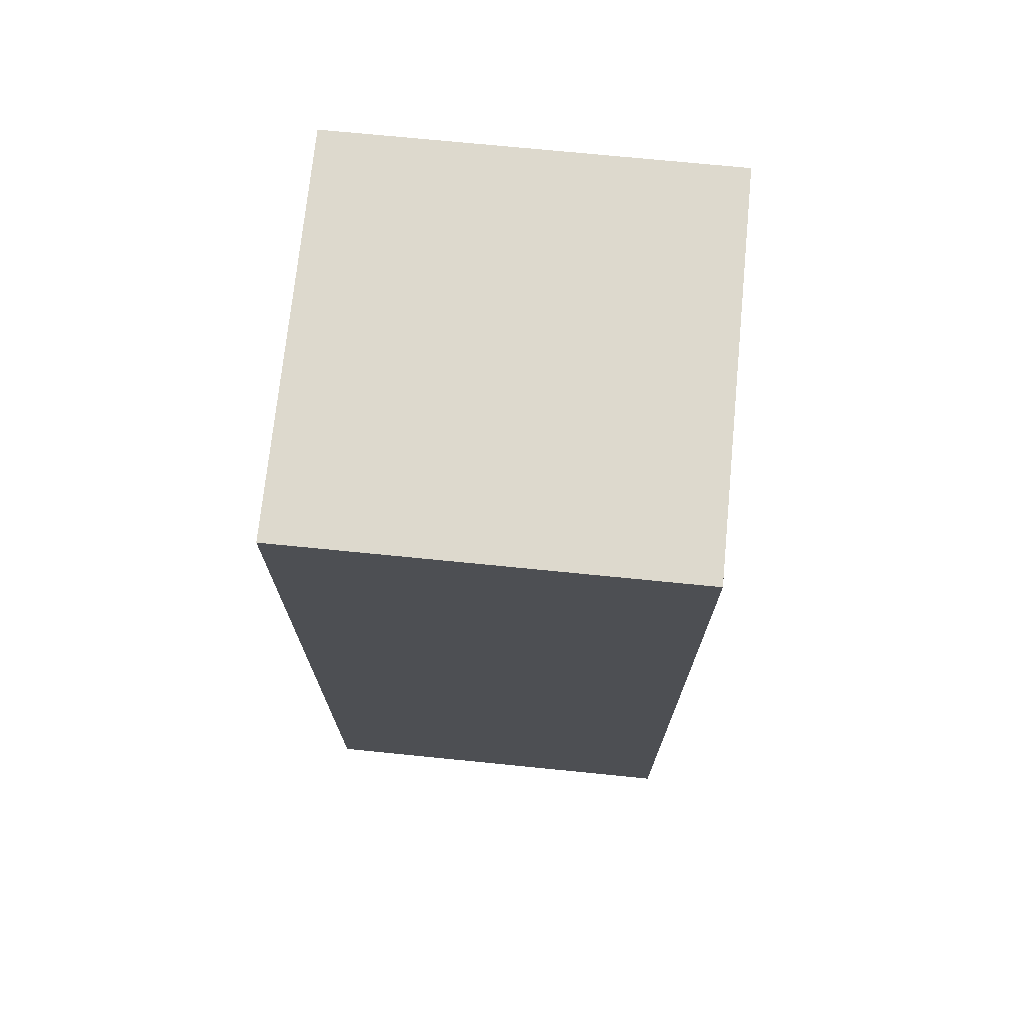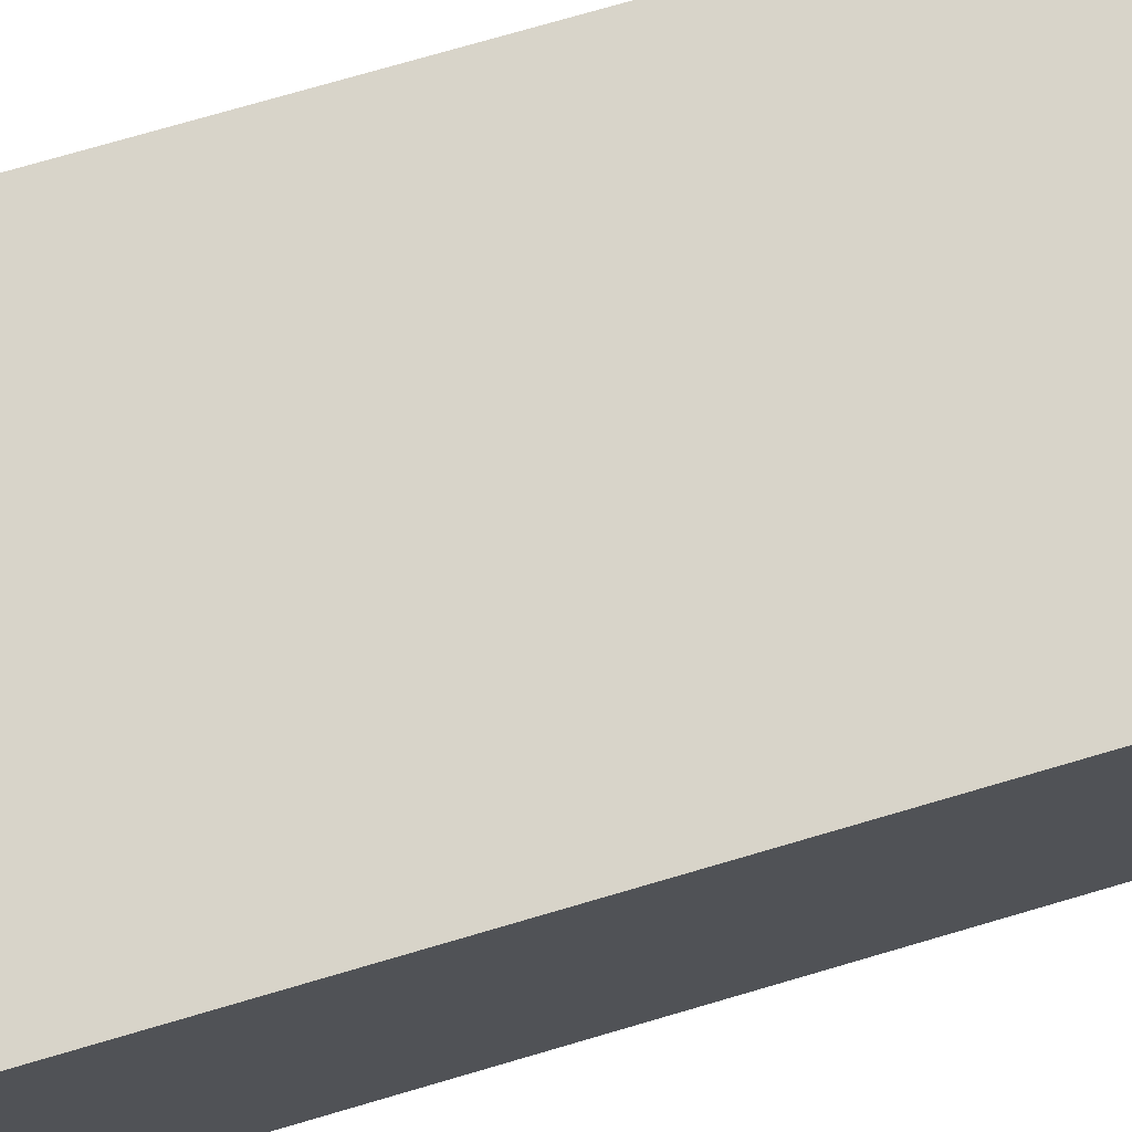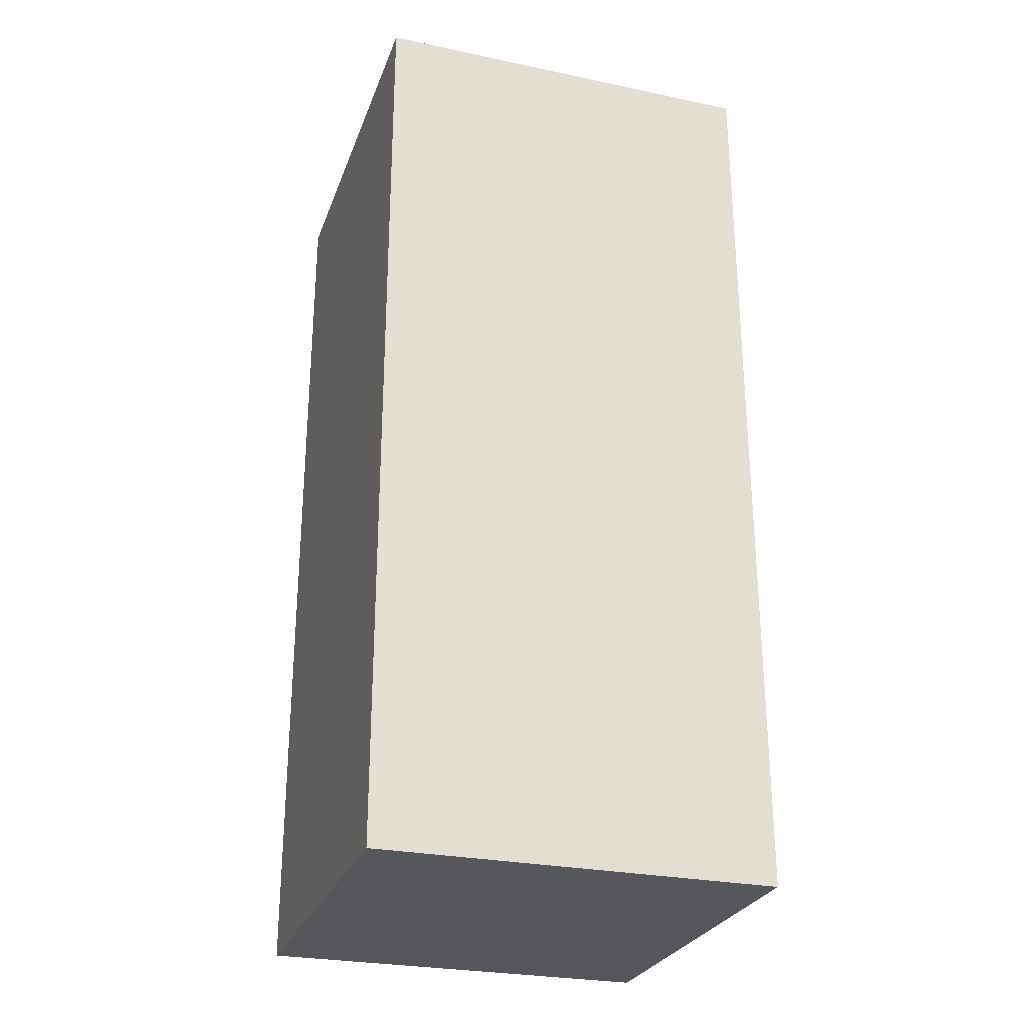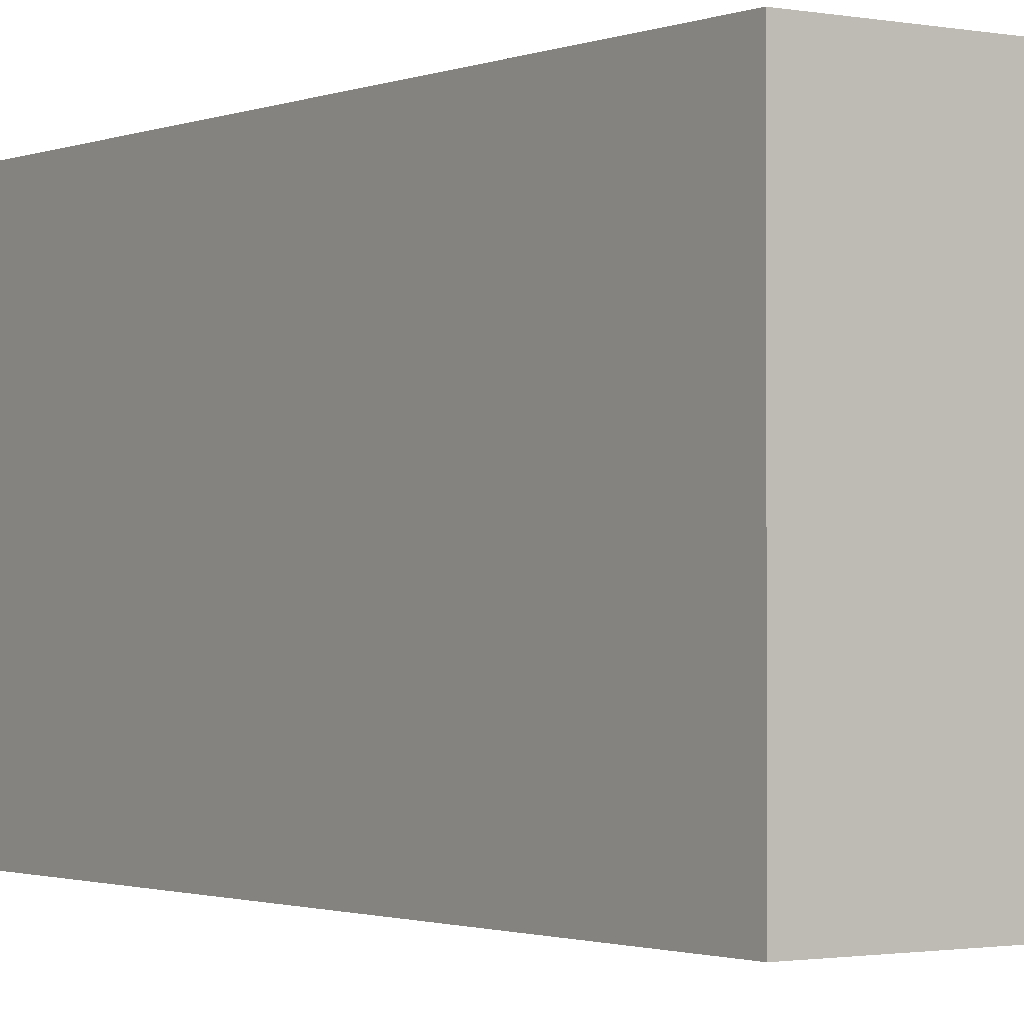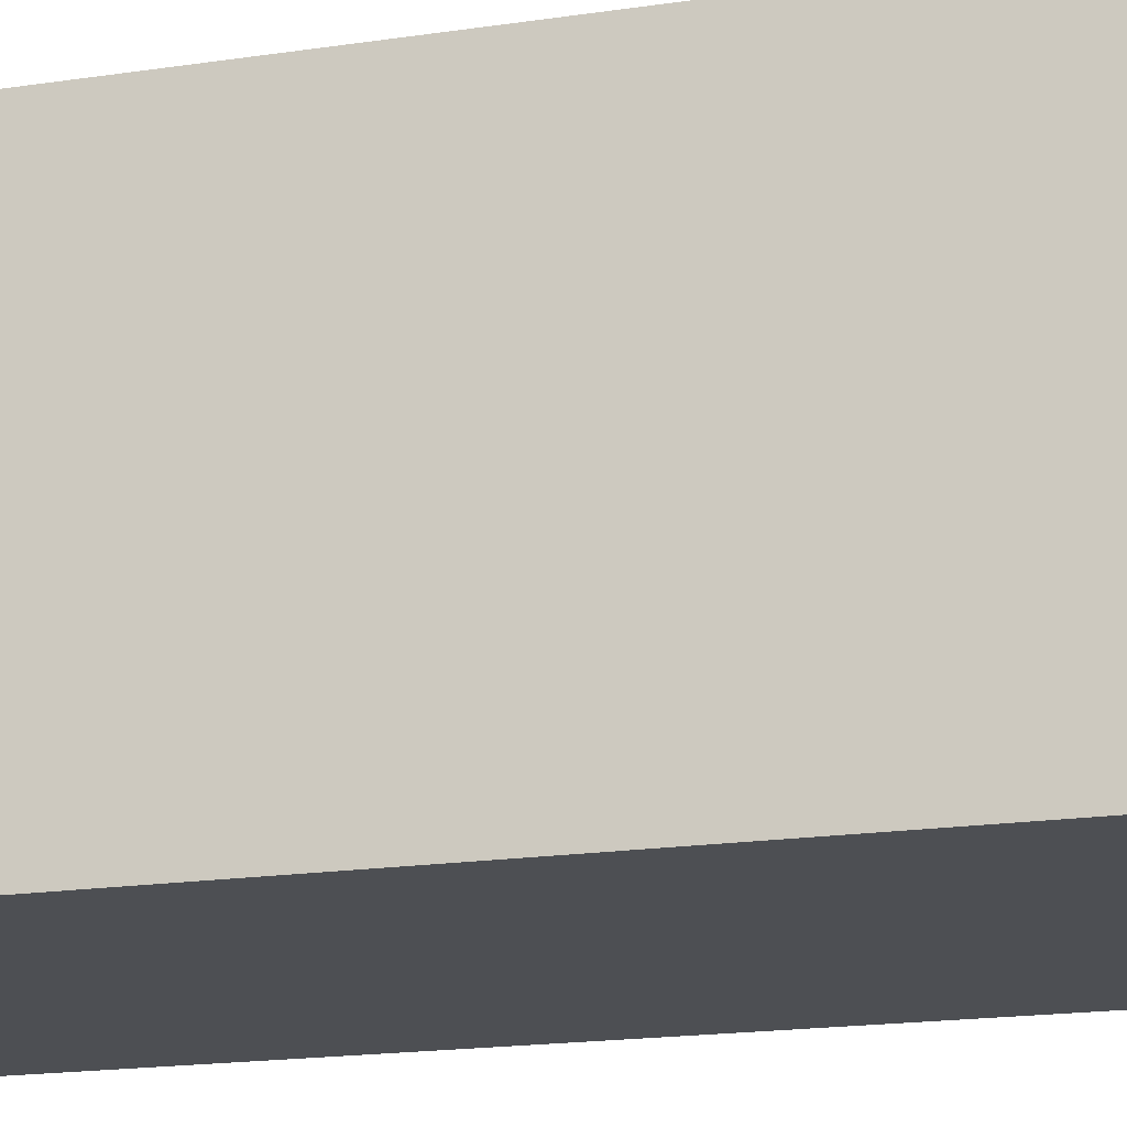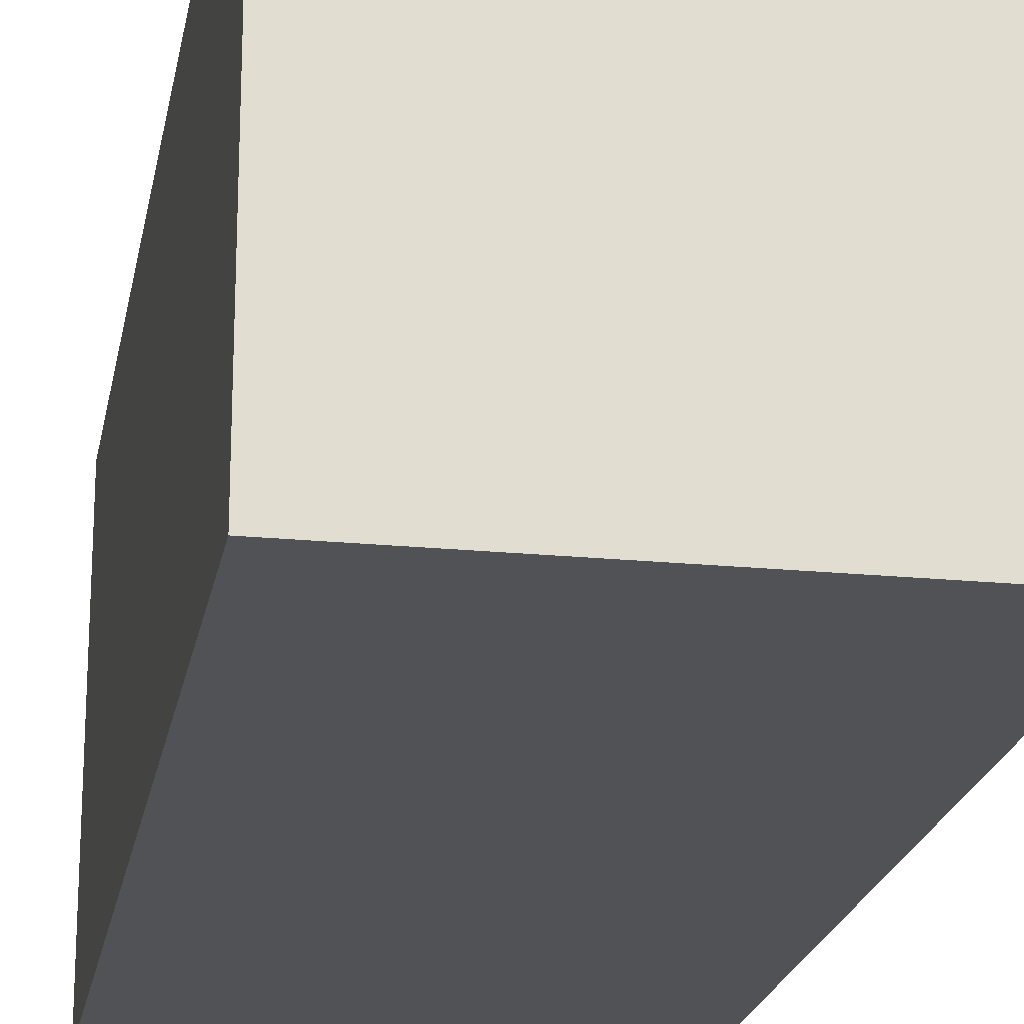
<metadata>
{"format":"obj","ext":"obj","renderer":"f3d","projection":"perspective","resolution":1024,"background":"white","views":[{"elev":72.0,"azim":-84.3,"up":"+Y"},{"elev":75.0,"azim":73.7,"up":"+Z"},{"elev":-27.4,"azim":162.2,"up":"+Y"},{"elev":-1.4,"azim":144.7,"up":"+Z"},{"elev":-17.7,"azim":106.7,"up":"+Z"},{"elev":-21.0,"azim":170.0,"up":"+Z"}]}
</metadata>
<code>
v -2 -2 4
v 4 -2 4
v -2 12 4
v 4 12 4
v 4 -2 4
v 4 -2 -2
v 4 12 4
v 4 12 -2
v 4 -2 -2
v -2 -2 -2
v 4 12 -2
v -2 12 -2
v -2 -2 -2
v -2 -2 4
v -2 12 -2
v -2 12 4
v -2 -2 -2
v 4 -2 -2
v -2 -2 4
v 4 -2 4
v -2 12 4
v 4 12 4
v -2 12 -2
v 4 12 -2
g submesh0
f 1 2 3
f 2 4 3
f 5 6 7
f 6 8 7
f 9 10 11
f 10 12 11
f 13 14 15
f 14 16 15
f 17 18 19
f 18 20 19
g submesh1
f 21 22 23
f 22 24 23

</code>
